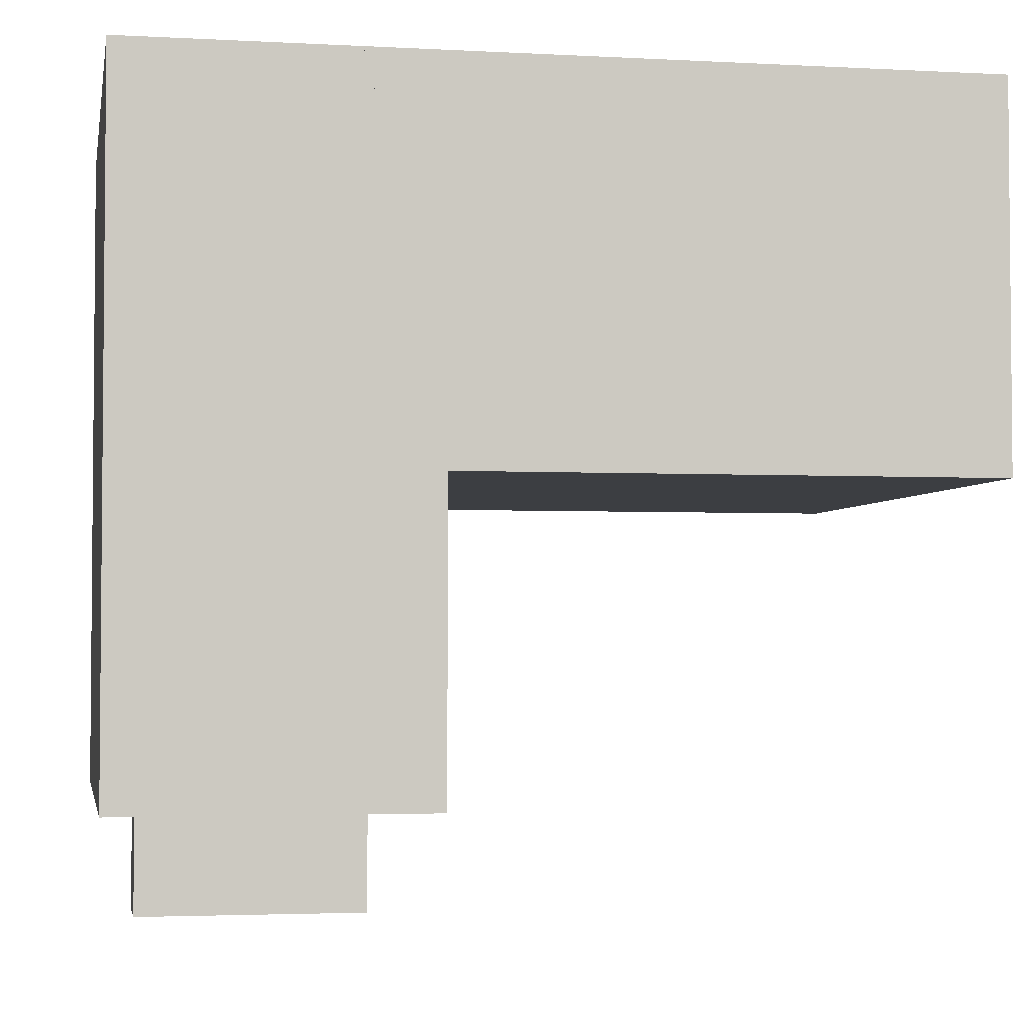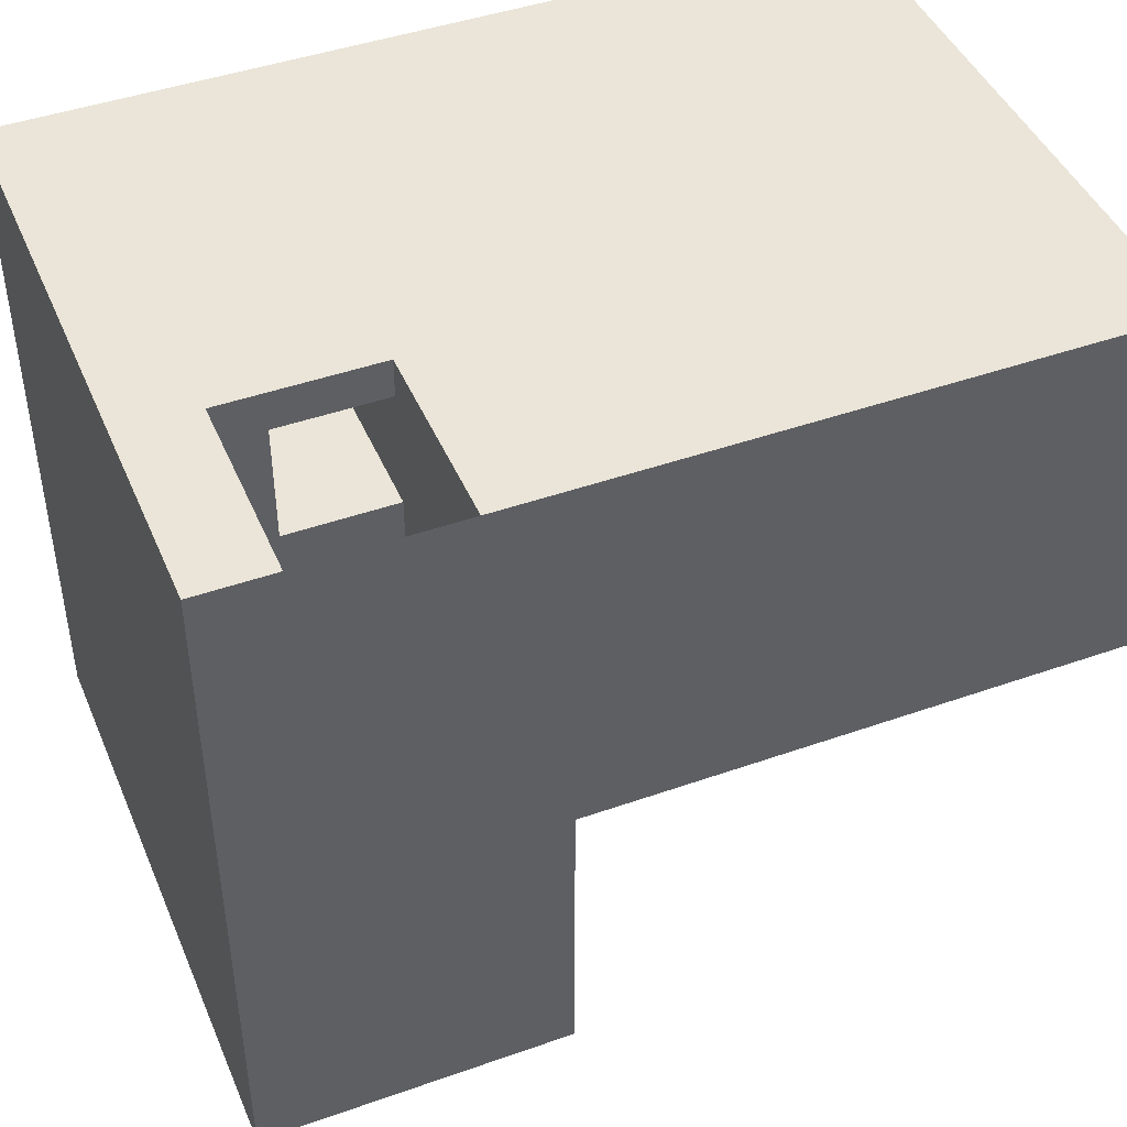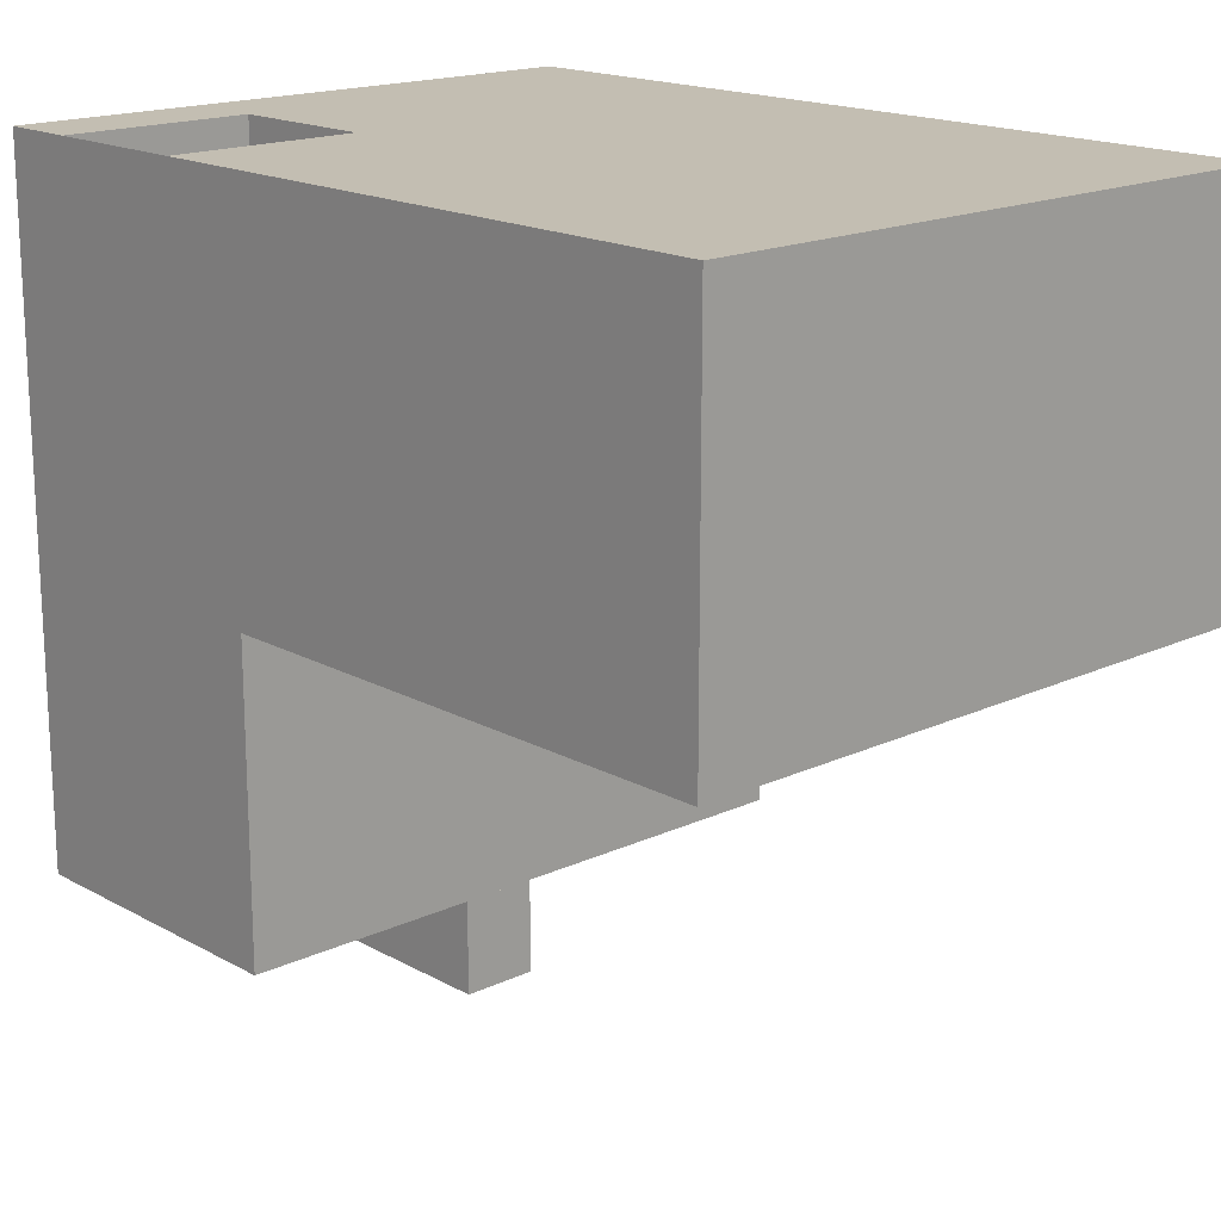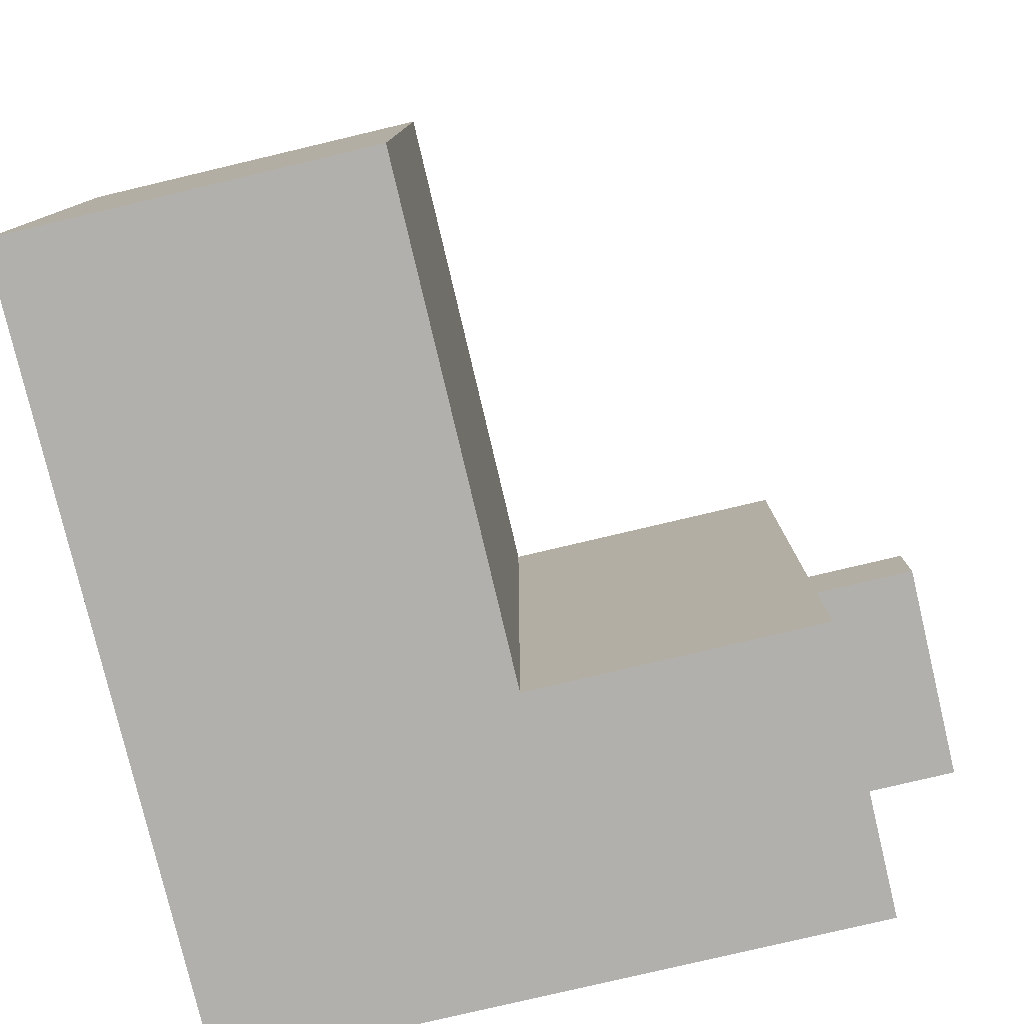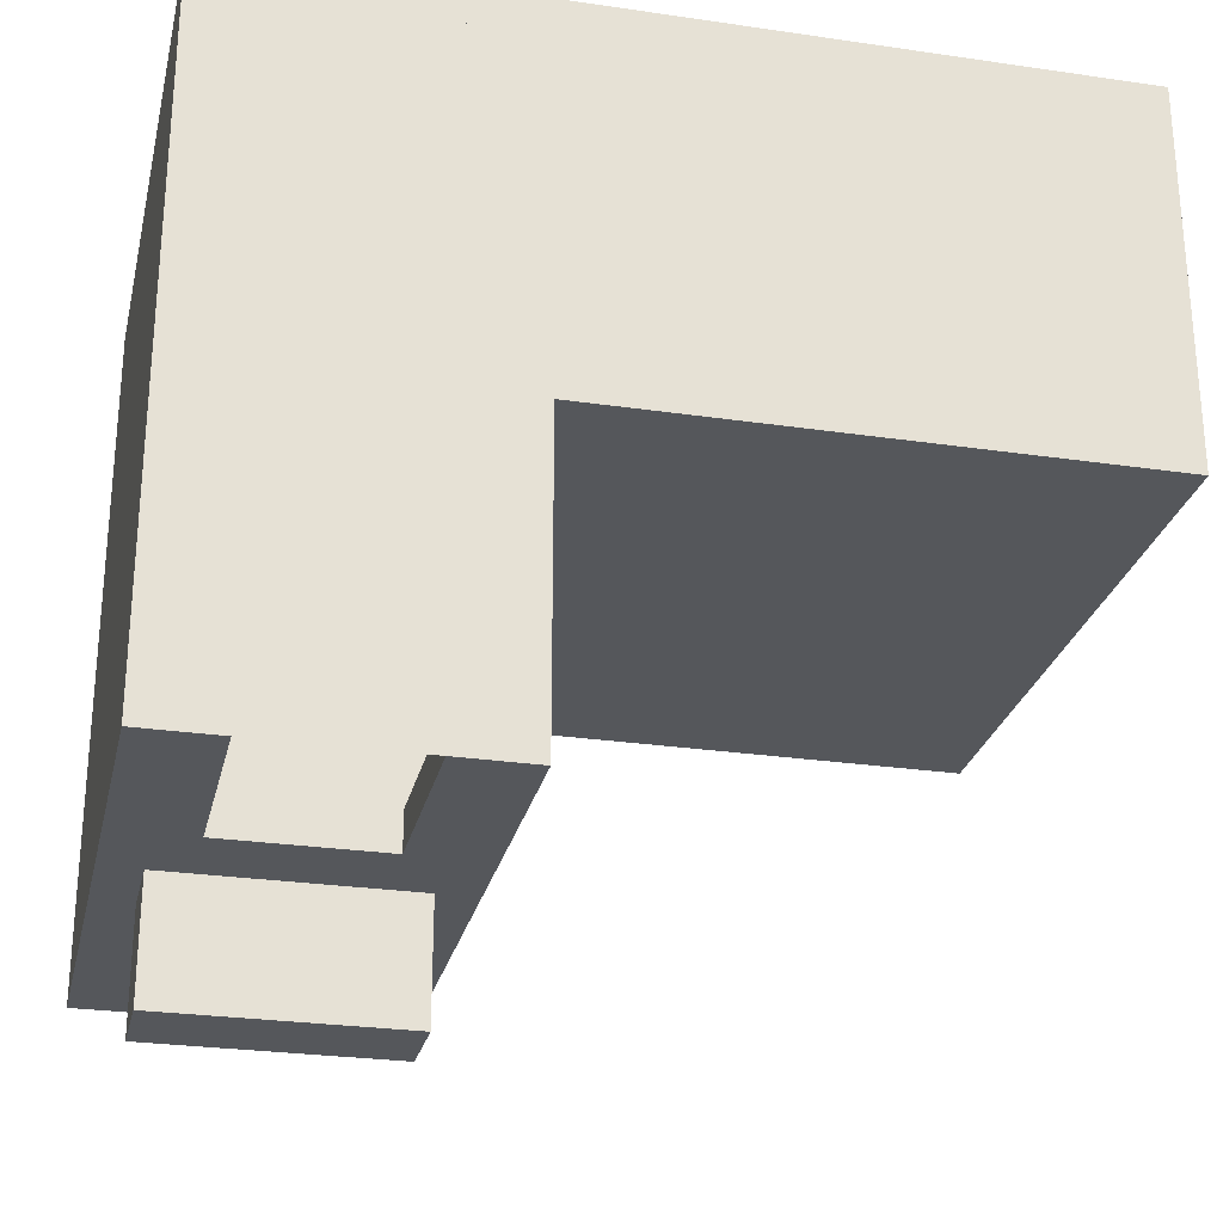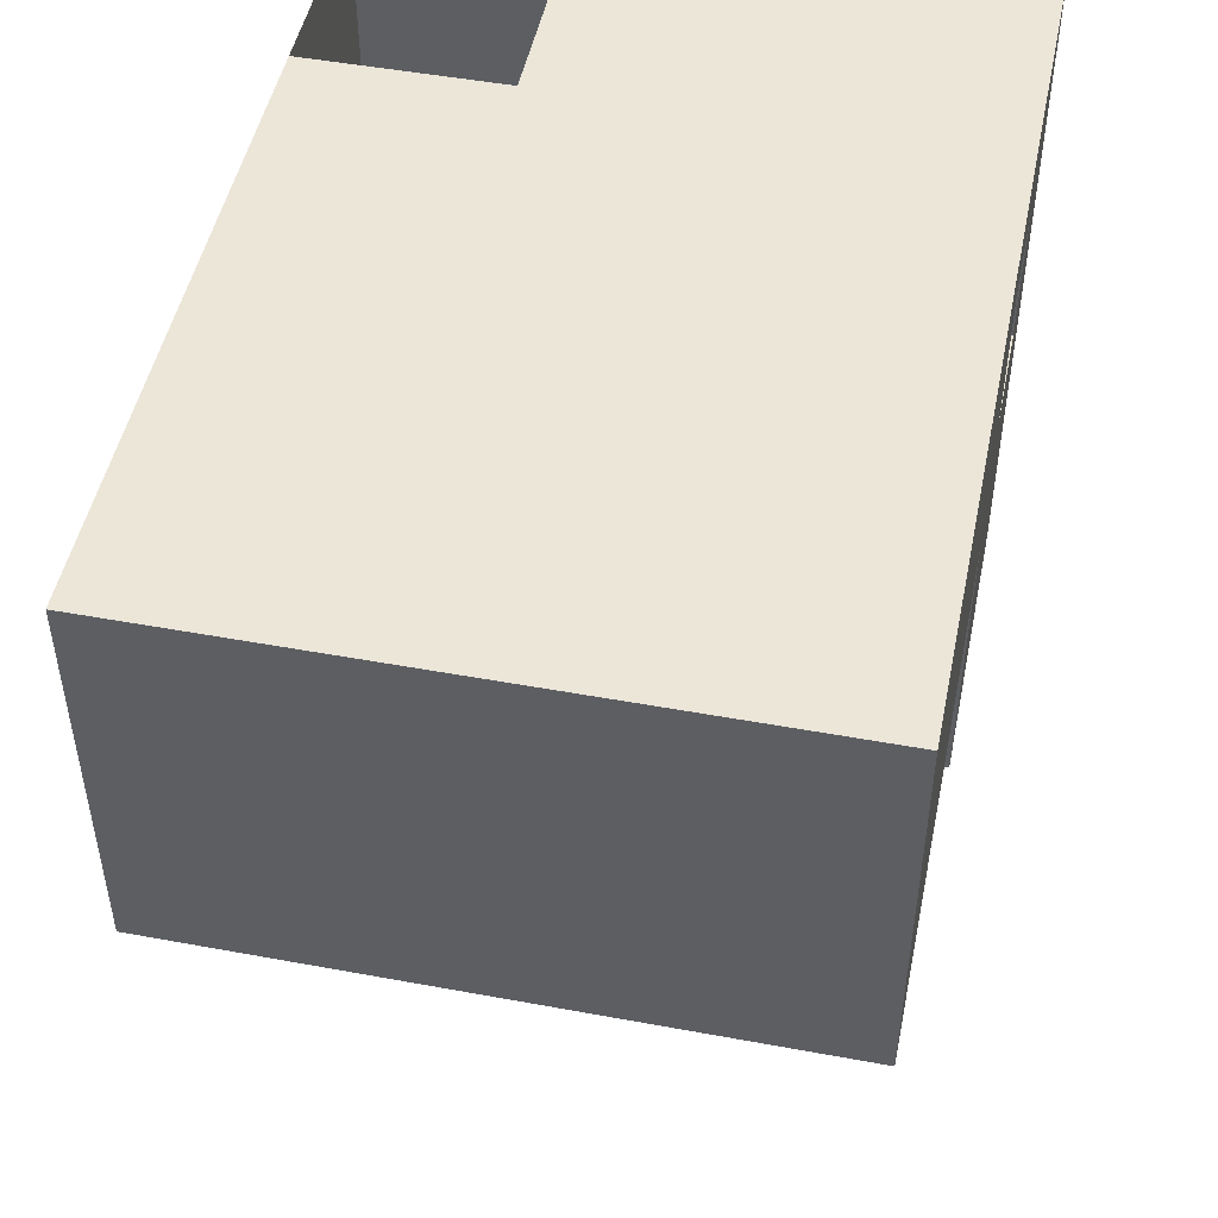
<metadata>
{"format":"obj","ext":"obj","renderer":"f3d","projection":"perspective","resolution":1024,"background":"white","views":[{"elev":-3.2,"azim":-10.4,"up":"+Z"},{"elev":44.7,"azim":-22.3,"up":"+Z"},{"elev":17.4,"azim":47.3,"up":"+Z"},{"elev":-78.8,"azim":103.3,"up":"+Y"},{"elev":-26.7,"azim":-12.9,"up":"+Z"},{"elev":48.9,"azim":101.6,"up":"+Z"}]}
</metadata>
<code>
g pb_Mesh96330
v -14 0 -10
v -16 0 -18
v -16 0 -10
v -14 0 -18
v -20 0 -10
v -22 0 -18
v -22 0 -10
v -20 0 -18
v -0 0 0
v -14 0 0
v -14 5 0
v -0 5 0
v -14 5 -10
v -0 0 -10
v -0 5 -10
v -14 0 -10
v -14 5 -18
v -14 0 -10
v -14 5 -10
v -14 0 -18
v -22 0 -10
v -22 0 -18
v -22 5 -18
v -22 5 -10
v -16 0 0
v -16 5 0
v -16 5 -18
v -14 0 -18
v -14 5 -18
v -16 0 -18
v -20 0 0
v -22 0 0
v -22 5 0
v -20 5 0
v -22 5 -18
v -20 0 -18
v -20 5 -18
v -22 0 -18
v -16 0 -18
v -16 5 -18
v -16 0 -17
v -16 5 -17
v -16 5 -18
v -20 5 -18
v -16 5 -17
v -20 5 -17
v -20 5 -18
v -20 0 -18
v -20 5 -17
v -20 0 -17
v -16 0 -17
v -16 5 -17
v -15 0 -17
v -15 8 -17
v -20 5 -17
v -21 8 -17
v -20 0 -17
v -21 0 -17
v -20 0 0
v -20 5 0
v -20 0 -1
v -20 5 -1
v -16 5 0
v -16 0 0
v -16 5 -1
v -16 0 -1
v -20 5 0
v -16 5 0
v -20 5 -1
v -16 5 -1
v -15 0 -1
v -15 8 -1
v -16 0 -1
v -16 5 -1
v -21 8 -1
v -20 5 -1
v -21 0 -1
v -20 0 -1
v -15 0 -8
v -15 0 -17
v -15 8 -17
v -15 8 -7
v -15 8 -7
v -21 8 -17
v -21 8 -7
v -15 8 -17
v -21 8 -17
v -21 0 -8
v -21 8 -7
v -21 0 -17
v -15 0 -1
v -15 0 -2
v -15 8 -3
v -15 8 -1
v -15 8 -1
v -21 8 -3
v -21 8 -1
v -15 8 -3
v -21 8 -3
v -21 0 -1
v -21 8 -1
v -21 0 -2
v -18 8 -7
v -18 8 -3
v -18 16 -7
v -18 16 -3
v -21 8 -3
v -15 8 -3
v -21 16 -3
v -15 16 -3
v -15 16 -3
v -15 16 -7
v -15 8 -7
v -21 8 -7
v -15 16 -7
v -21 16 -7
v -0 0 -2
v -14 0 -2
v -0 0 -10
v -0 0 0
v -14 0 0
v -16 0 -2
v -16 0 0
v -20 0 -2
v -22 0 -2
v -20 0 0
v -22 0 0
v -22 0 0
v -22 0 -2
v -22 5 -2
v -22 5 0
v -0 5 -2
v -0 0 0
v -0 5 0
v -0 0 -2
v -0 5 -10
v -0 0 -10
v -18 8 -7
v -18 8 -3
v -21 16 -7
v -21 8 -7
v -18 16 -7
v -18 8 -7
v -21 8 -3
v -21 16 -3
v -18 8 -3
v -18 16 -3
v -14 8 0
v -0 8 0
v -14 8 -10
v -0 8 -10
v -14 8 -18
v -14 8 -10
v -22 8 -18
v -22 8 -10
v -16 8 0
v -15 7 -18
v -14 8 -18
v -20.5 8 0
v -22 8 0
v -21 7 -18
v -22 8 -18
v -22 8 -2
v -22 8 0
v -0 8 -2
v -0 8 0
v -0 8 -10
v -14 9 0
v -0 9 0
v -14 16 0
v -0 16 0
v -14 9 -10
v -0 9 -10
v -14 16 -10
v -0 16 -10
v -14 9 -18
v -14 9 -10
v -14 16 -18
v -14 16 -10
v -22 9 -18
v -22 9 -10
v -22 16 -18
v -22 16 -10
v -16 9 0
v -16 16 0
v -15 9 -18
v -14 9 -18
v -16 16 -18
v -14 16 -18
v -20.75 9 0
v -21 16 0
v -22 9 0
v -22 16 0
v -21 9 -21
v -15 7 -21
v -15 9 -21
v -21 7 -21
v -20 13 -16
v -16 9 -16
v -16 13 -16
v -20 9 -16
v -22 9 -18
v -21 9 -18
v -22 16 -18
v -20 16 -18
v -22 9 -2
v -22 9 0
v -22 16 -2
v -22 16 0
v -0 9 -2
v -0 9 0
v -0 16 -2
v -0 16 0
v -0 9 -10
v -0 16 -10
v -15 7 -18
v -15 9 -18
v -15 7 -21
v -15 9 -21
v -21 9 -18
v -21 7 -18
v -21 9 -21
v -21 7 -21
v -21 7 -18
v -15 7 -18
v -21 7 -21
v -15 7 -21
v -15 9 -21
v -15 9 -18
v -16 9 -20
v -16 9 -18
v -21 9 -18
v -21 9 -21
v -20 9 -18
v -20 9 -20
v -16 8 -16
v -20 8 -16
v -16 9 -20
v -16 9 -18
v -16 8 -20
v -16 8 -18
v -20 9 -18
v -20 9 -20
v -20 8 -18
v -20 8 -20
v -20 9 -20
v -16 9 -20
v -20 8 -20
v -16 8 -20
v -16 9 -18
v -16 13 -18
v -20 13 -18
v -20 9 -18
v -16 8 -16
v -16 9 -16
v -20 9 -16
v -20 8 -16
v -16 13 -18
v -16 13 -16
v -16 13 -18
v -20 13 -18
v -16 13 -16
v -20 13 -16
v -20 13 -18
v -20 13 -16
v -16 16 -18
v -14 16 -18
v -14 16 -10
v -15 16 -7
v -22 16 -18
v -20 16 -18
v -21 16 -7
v -22 16 -10
v -0 16 -10
v -0 16 -2
v -14 16 -2
v -0 16 0
v -14 16 0
v -15 16 -3
v -16 16 0
v -21 16 -3
v -22 16 -2
v -21 16 0
v -22 16 0
v -18 16 -3
v -18 16 -7
v -16 8 -18
v -20 8 -18
v -16 8 -20
v -20 8 -20
v -20 8 -16
v -16 8 -16
g pb_Mesh96330_0
f 3 2 1
f 2 4 1
f 7 6 5
f 6 8 5
f 5 8 3
f 8 2 3
f 11 10 9
f 11 9 12
f 15 14 13
f 14 16 13
f 19 18 17
f 18 20 17
f 23 22 21
f 23 21 24
f 26 25 10
f 26 10 11
f 29 28 27
f 28 30 27
f 33 32 31
f 33 31 34
f 37 36 35
f 36 38 35
f 41 40 39
f 41 42 40
f 45 44 43
f 45 46 44
f 49 48 47
f 49 50 48
f 53 52 51
f 53 54 52
f 54 55 52
f 54 56 55
f 56 57 55
f 56 58 57
f 61 60 59
f 61 62 60
f 65 64 63
f 65 66 64
f 69 68 67
f 69 70 68
f 73 72 71
f 73 74 72
f 74 75 72
f 74 76 75
f 76 77 75
f 76 78 77
f 81 80 79
f 81 79 82
f 85 84 83
f 84 86 83
f 89 88 87
f 88 90 87
f 93 92 91
f 93 91 94
f 82 79 92
f 82 92 93
f 97 96 95
f 96 98 95
f 101 100 99
f 100 102 99
f 99 102 89
f 102 88 89
f 105 104 103
f 105 106 104
f 109 108 107
f 109 110 108
f 111 82 93
f 111 112 82
f 115 114 113
f 115 116 114
f 118 1 117
f 1 119 117
f 121 118 120
f 118 117 120
f 122 3 118
f 3 1 118
f 123 122 121
f 122 118 121
f 125 7 124
f 7 5 124
f 127 125 126
f 125 124 126
f 124 5 122
f 5 3 122
f 126 124 123
f 124 122 123
f 130 129 128
f 130 128 131
f 24 21 129
f 24 129 130
f 134 133 132
f 133 135 132
f 132 135 136
f 135 137 136
f 138 96 85
f 138 139 96
f 142 141 140
f 142 143 141
f 146 145 144
f 146 147 145
f 148 11 12
f 148 12 149
f 151 15 150
f 15 13 150
f 153 19 152
f 19 17 152
f 154 23 24
f 154 24 155
f 156 26 11
f 156 11 148
f 158 29 157
f 29 27 157
f 34 26 156
f 159 34 156
f 34 159 33
f 159 160 33
f 157 27 161
f 27 37 161
f 161 37 162
f 37 35 162
f 163 130 131
f 163 131 164
f 155 24 130
f 155 130 163
f 166 134 165
f 134 132 165
f 165 132 167
f 132 136 167
f 168 148 149
f 168 149 169
f 170 168 169
f 170 169 171
f 173 151 172
f 151 150 172
f 175 173 174
f 173 172 174
f 177 153 176
f 153 152 176
f 179 177 178
f 177 176 178
f 180 154 155
f 180 155 181
f 182 180 181
f 182 181 183
f 184 156 148
f 184 148 168
f 185 184 168
f 185 168 170
f 187 158 186
f 158 157 186
f 189 187 188
f 187 186 188
f 190 184 185
f 191 190 185
f 159 156 184
f 190 159 184
f 190 191 192
f 191 193 192
f 159 190 160
f 190 192 160
f 196 195 194
f 195 197 194
f 200 199 198
f 199 201 198
f 203 161 202
f 161 162 202
f 205 203 204
f 203 202 204
f 206 163 164
f 206 164 207
f 208 206 207
f 208 207 209
f 181 155 163
f 181 163 206
f 183 181 206
f 183 206 208
f 211 166 210
f 166 165 210
f 213 211 212
f 211 210 212
f 210 165 214
f 165 167 214
f 212 210 215
f 210 214 215
f 218 217 216
f 218 219 217
f 222 221 220
f 222 223 221
f 226 225 224
f 226 227 225
f 230 229 228
f 230 231 229
f 234 233 232
f 234 235 233
f 235 228 233
f 235 230 228
f 236 201 199
f 236 237 201
f 240 239 238
f 240 241 239
f 244 243 242
f 244 245 243
f 248 247 246
f 248 249 247
f 250 188 186
f 251 205 188
f 251 252 205
f 252 203 205
f 252 253 203
f 254 239 241
f 254 255 239
f 256 244 242
f 256 257 244
f 255 258 239
f 255 259 258
f 262 261 260
f 262 263 261
f 265 242 264
f 265 256 242
g pb_Mesh96330_1
f 268 267 266
f 268 266 269
f 272 271 270
f 272 270 273
f 269 266 271
f 269 271 272
f 275 274 268
f 275 268 276
f 277 275 276
f 277 276 278
f 276 268 269
f 276 269 279
f 278 276 279
f 278 279 280
f 281 272 273
f 281 273 282
f 283 281 282
f 283 282 284
f 280 279 281
f 280 281 283
f 285 272 281
f 285 286 272
f 289 288 287
f 289 290 288
f 291 287 288
f 291 292 287

</code>
